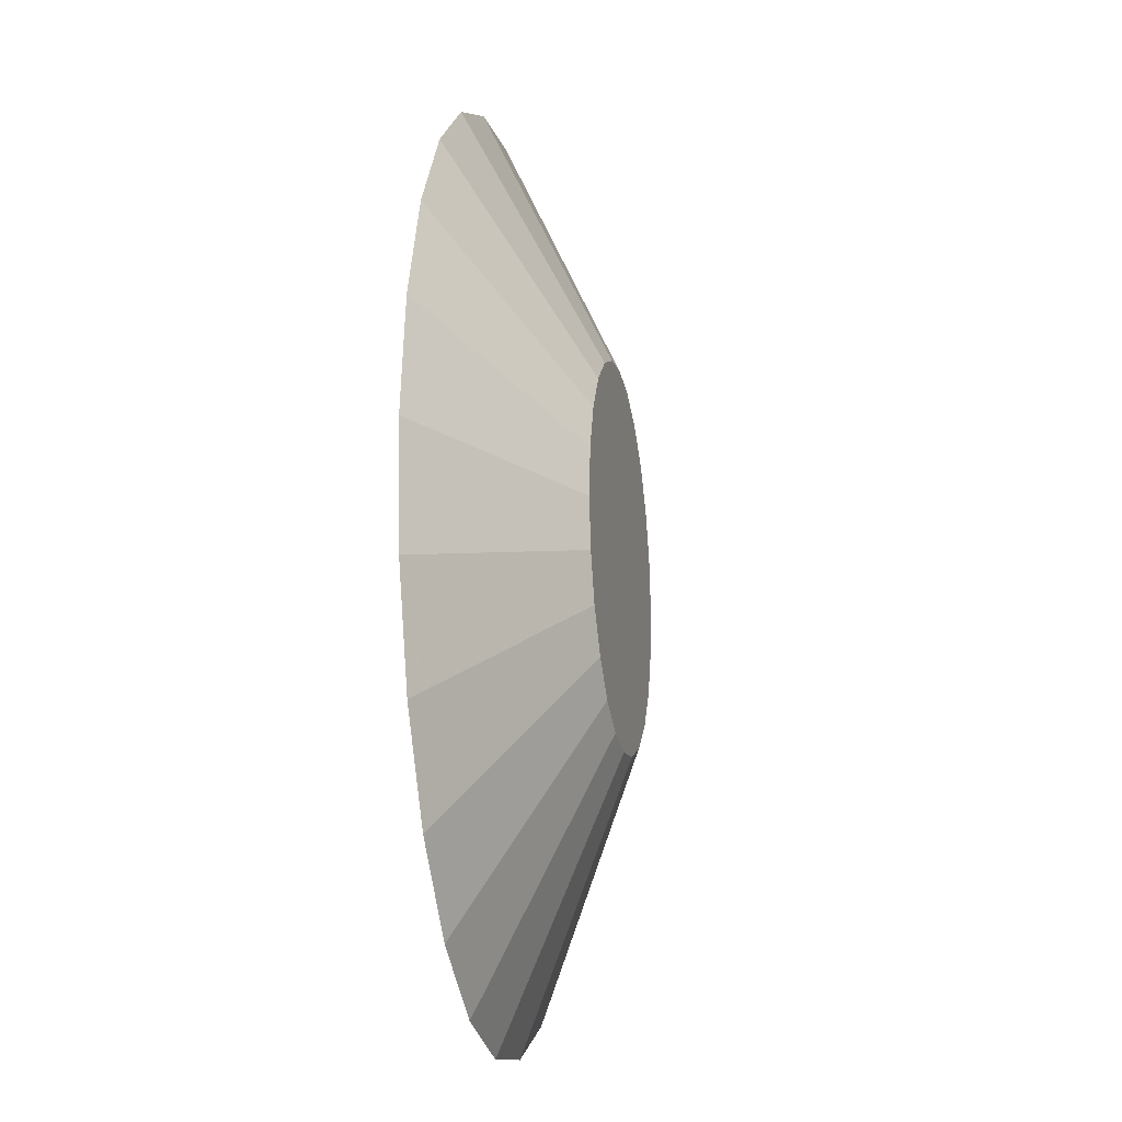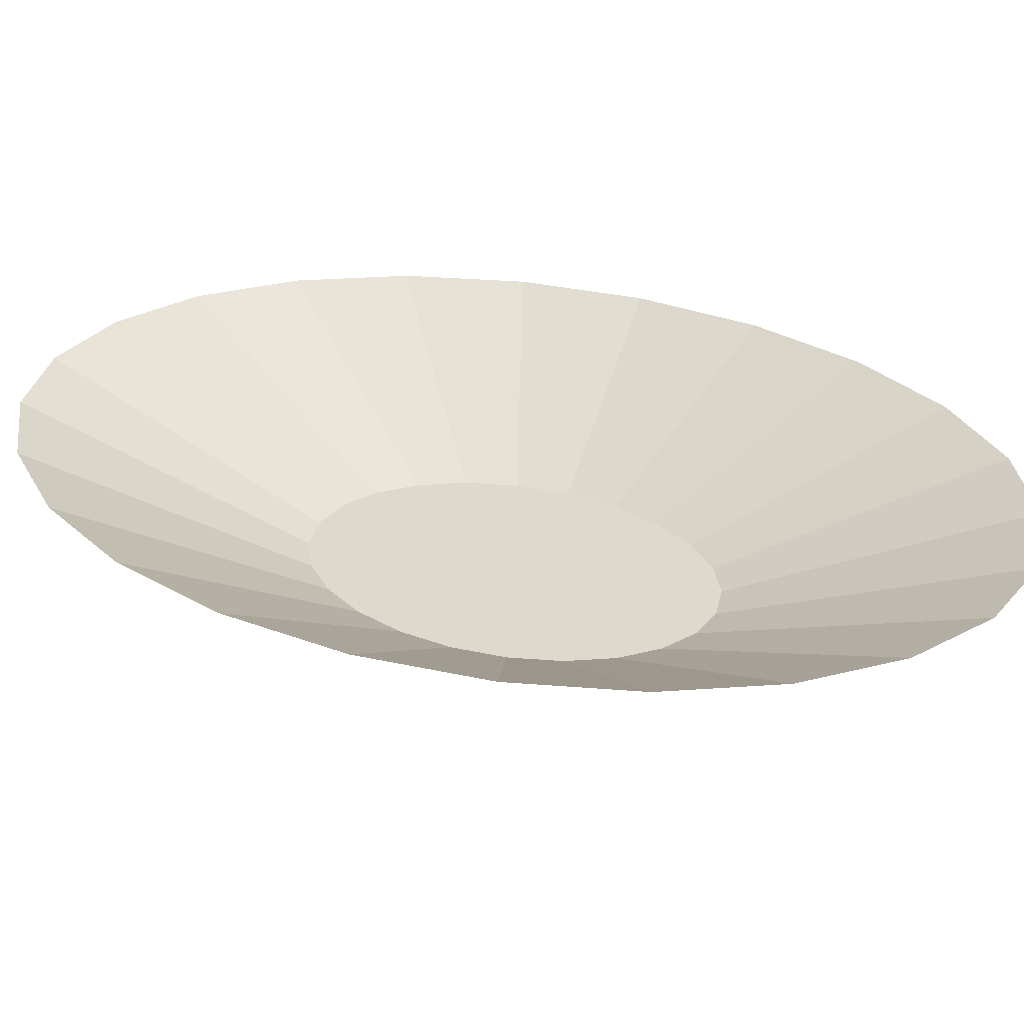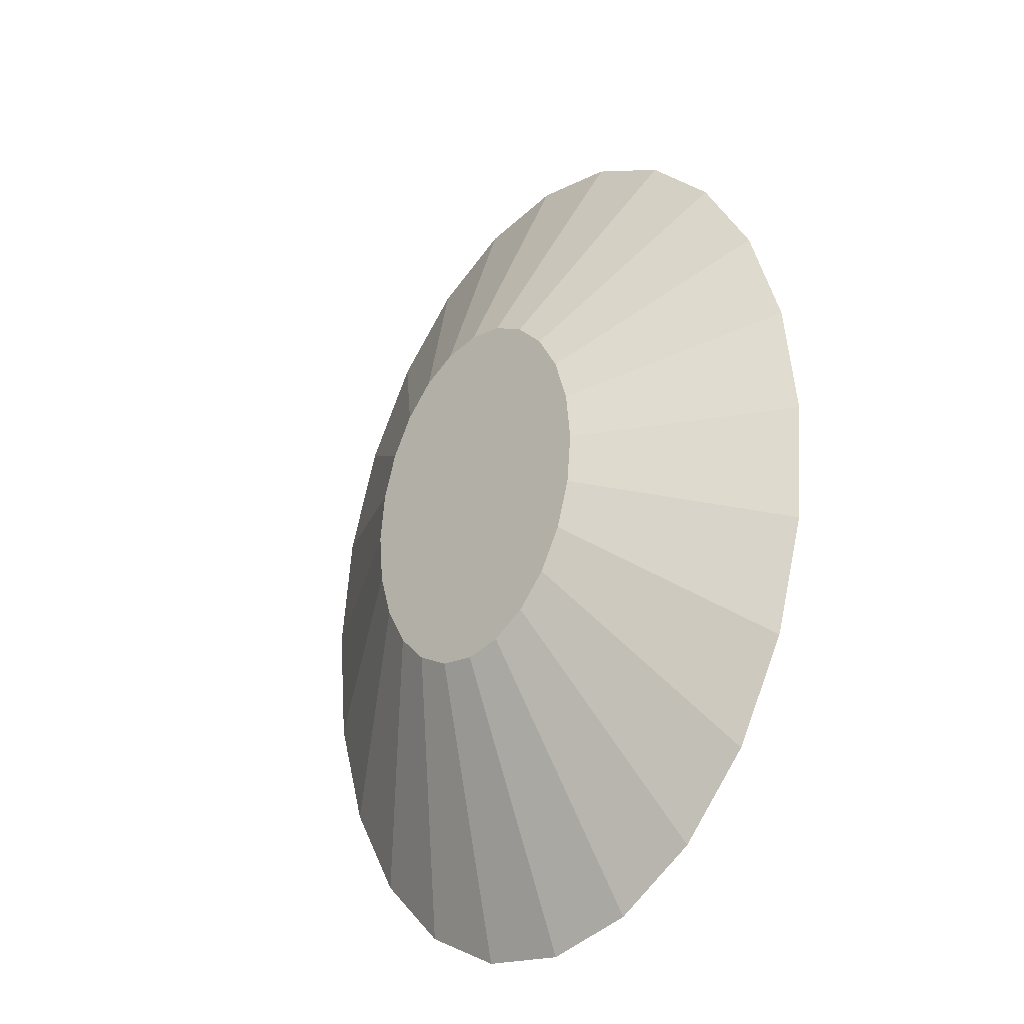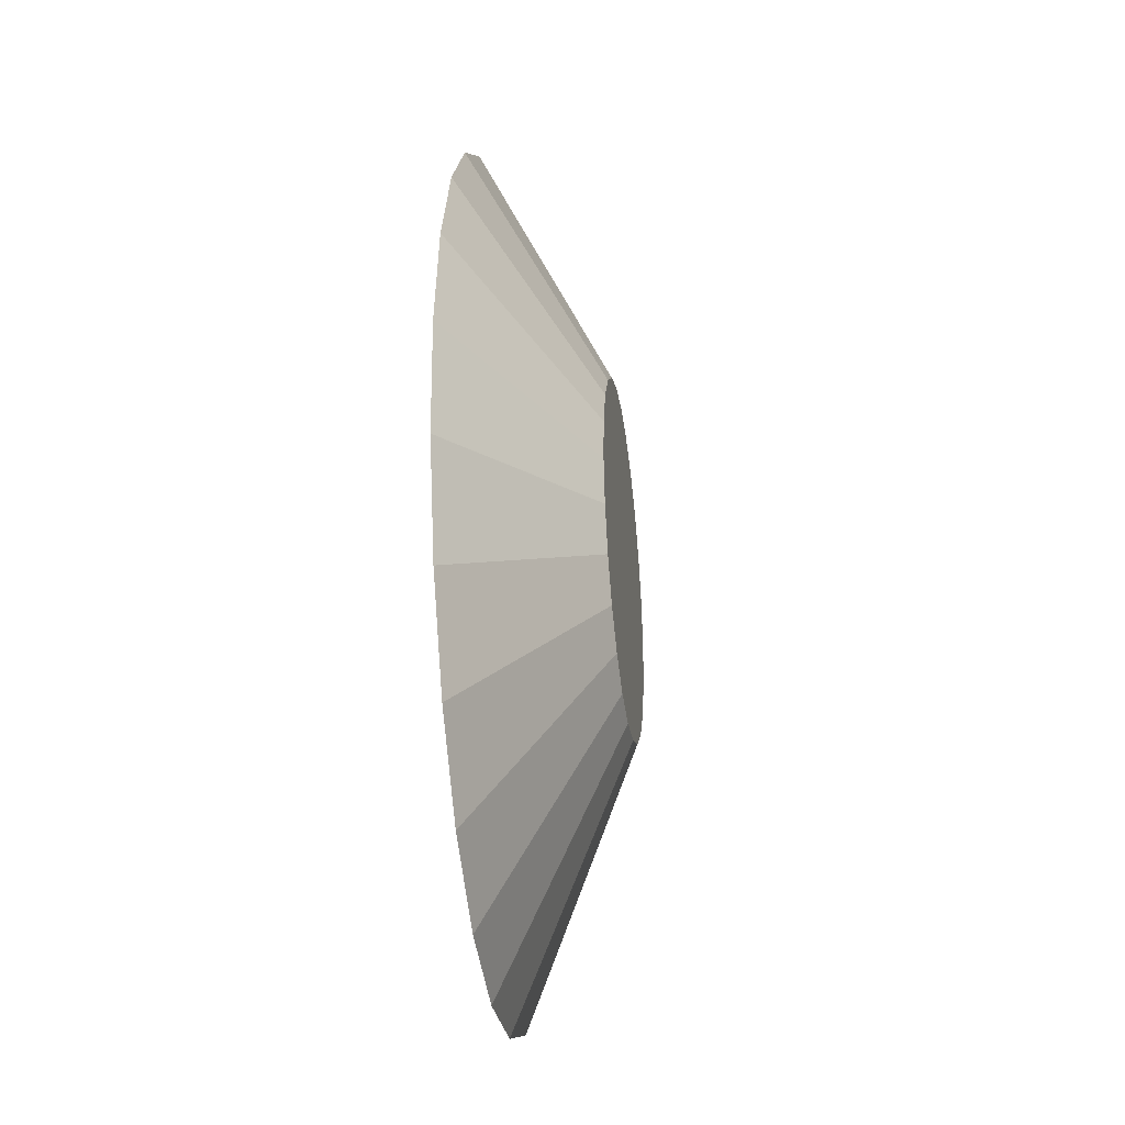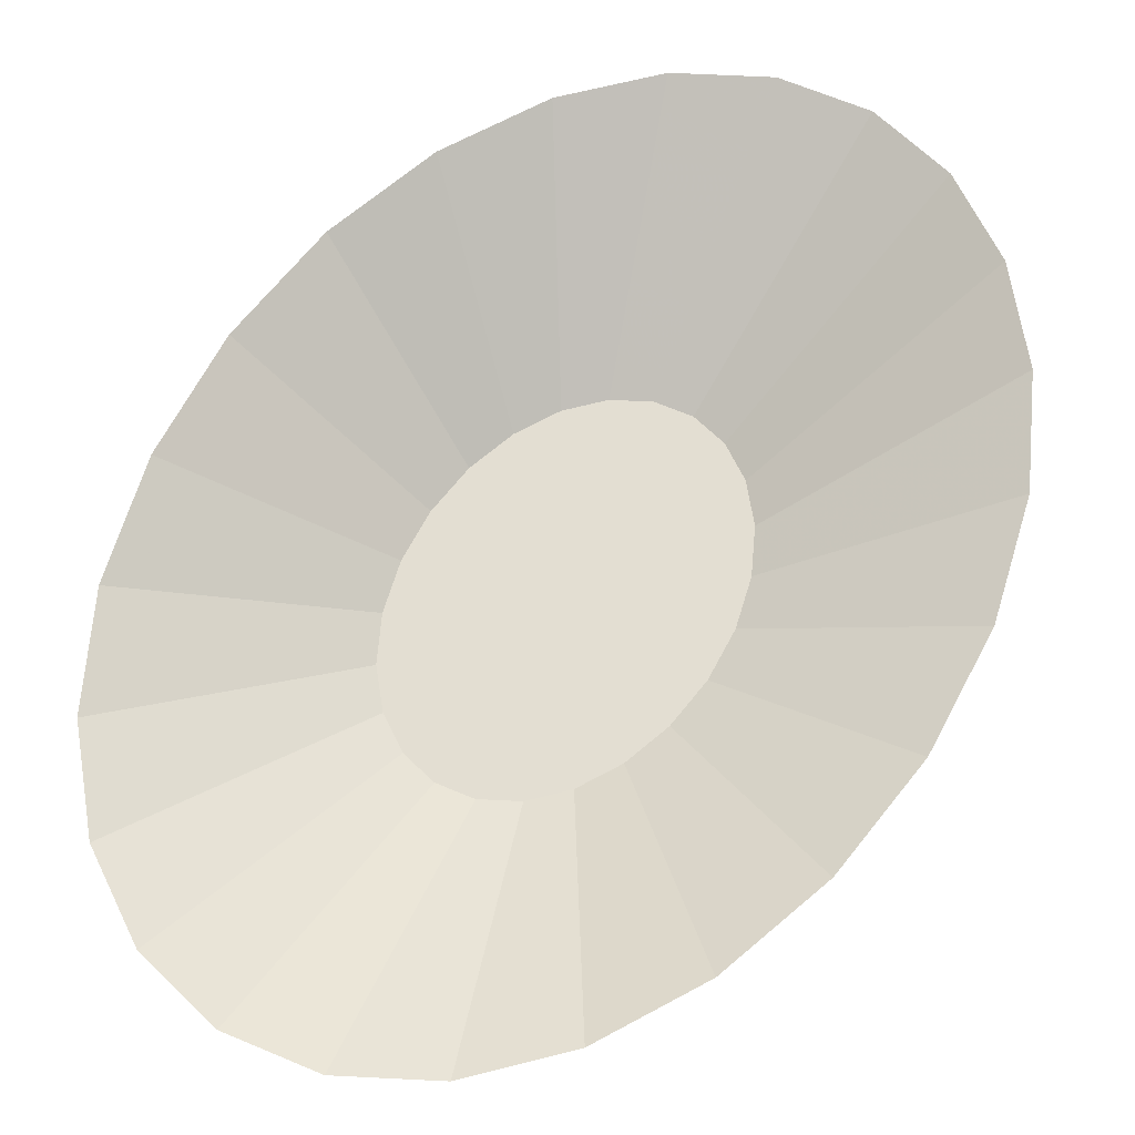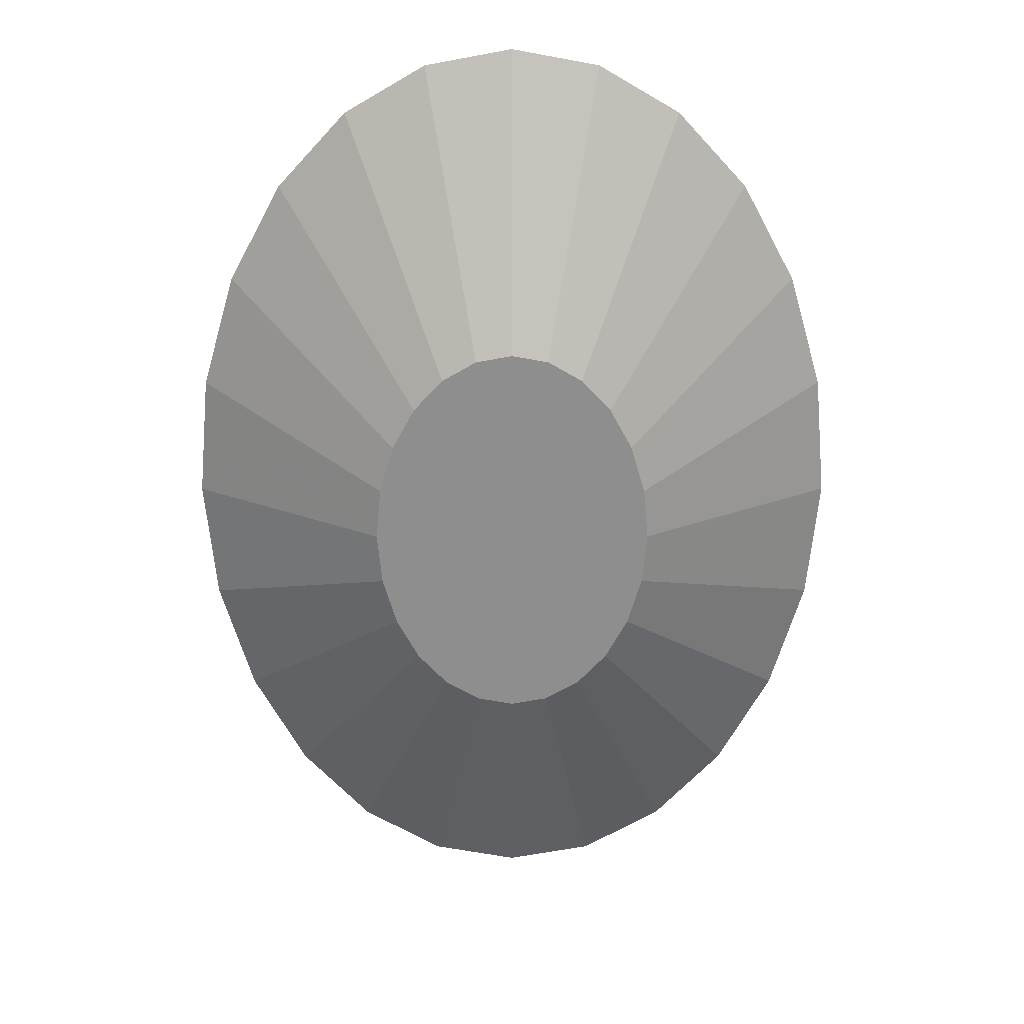
<metadata>
{"format":"obj","ext":"obj","renderer":"f3d","projection":"perspective","resolution":1024,"background":"white","views":[{"elev":-23.2,"azim":103.5,"up":"+Y"},{"elev":32.0,"azim":-67.3,"up":"+Z"},{"elev":-32.7,"azim":-135.8,"up":"+Y"},{"elev":-40.3,"azim":98.9,"up":"+Y"},{"elev":67.6,"azim":-146.7,"up":"+Z"},{"elev":25.0,"azim":179.9,"up":"+Y"}]}
</metadata>
<code>
v -0.03687 0 -0.01581
v -0.03562 -0.01358 -0.01581
v -0.0885 0 0.01584
v -0.08549 -0.03259 0.01584
v -0.03193 -0.02623 -0.01581
v -0.07665 -0.06296 0.01584
v -0.02607 -0.0371 -0.01581
v -0.06258 -0.08904 0.01584
v -0.01844 -0.04543 -0.01581
v 0.02607 -0.0371 -0.01581
v 0.03193 -0.02623 -0.01581
v 0.03562 -0.01358 -0.01581
v 0.03687 0 -0.01581
v -0.03562 0.01358 -0.01581
v 0.03562 0.01358 -0.01581
v -0.03193 0.02623 -0.01581
v -0.08549 0.03259 0.01584
v -0.07665 0.06296 0.01584
v -0.02607 0.0371 -0.01581
v -0.06258 0.08904 0.01584
v -0.01844 0.04543 -0.01581
v -0.04425 0.109 0.01584
v -0.009544 0.05067 -0.01581
v -0.02291 0.1216 0.01584
v 0 0.05246 -0.01581
v 0 0.1259 0.01584
v 0.009544 0.05067 -0.01581
v 0.02291 0.1216 0.01584
v 0.04425 0.109 0.01584
v 0.01844 0.04543 -0.01581
v 0.02607 0.0371 -0.01581
v 0.03193 0.02623 -0.01581
v 0.06258 0.08904 0.01584
v 0.07665 0.06296 0.01584
v 0.08549 0.03259 0.01584
v 0.0885 0 0.01584
v 0.08549 -0.03259 0.01584
v 0.07665 -0.06296 0.01584
v 0.06258 -0.08904 0.01584
v 0.01844 -0.04543 -0.01581
v 0.04425 -0.109 0.01584
v 0.009543 -0.05067 -0.01581
v 0.02291 -0.1216 0.01584
v 0 -0.1259 0.01584
v 0 -0.05246 -0.01581
v -0.009544 -0.05067 -0.01581
v -0.02291 -0.1216 0.01584
v -0.04425 -0.109 0.01584
f 1 2 3
f 3 2 1
f 4 3 2
f 2 3 4
f 2 5 4
f 4 5 2
f 6 4 5
f 5 4 6
f 5 7 6
f 6 7 5
f 8 6 7
f 7 6 8
f 7 9 8
f 9 7 10
f 10 7 9
f 10 7 11
f 11 7 10
f 7 5 11
f 11 5 7
f 5 2 11
f 11 2 5
f 11 2 12
f 12 2 11
f 2 1 12
f 12 1 2
f 12 1 13
f 13 1 12
f 1 14 13
f 13 14 1
f 13 14 15
f 15 14 13
f 14 16 15
f 14 17 16
f 16 17 14
f 18 16 17
f 17 16 18
f 16 18 19
f 19 18 16
f 20 19 18
f 18 19 20
f 19 20 21
f 21 20 19
f 22 21 20
f 21 22 23
f 23 22 21
f 24 23 22
f 23 24 25
f 25 24 23
f 26 25 24
f 25 26 27
f 27 26 25
f 28 27 26
f 28 29 27
f 27 29 28
f 30 27 29
f 29 27 30
f 30 23 27
f 21 23 30
f 30 23 21
f 27 23 30
f 25 27 23
f 23 27 25
f 19 21 30
f 30 21 19
f 31 19 30
f 32 19 31
f 16 19 32
f 32 19 16
f 31 19 32
f 30 19 31
f 31 30 33
f 33 30 31
f 29 33 30
f 30 33 29
f 33 34 31
f 31 34 33
f 32 31 34
f 34 31 32
f 34 35 32
f 32 35 34
f 15 32 35
f 35 32 15
f 15 16 32
f 32 16 15
f 15 16 14
f 35 36 15
f 15 36 35
f 13 15 36
f 36 15 13
f 36 37 13
f 13 37 36
f 12 13 37
f 37 13 12
f 12 37 11
f 11 37 12
f 38 11 37
f 37 11 38
f 11 38 10
f 10 38 11
f 39 10 38
f 10 39 40
f 40 39 10
f 41 40 39
f 39 40 41
f 40 41 42
f 42 41 40
f 43 42 41
f 43 44 42
f 42 44 43
f 45 42 44
f 44 42 45
f 45 46 42
f 45 44 46
f 46 44 45
f 47 46 44
f 47 48 46
f 46 48 47
f 9 46 48
f 48 46 9
f 46 9 40
f 40 9 46
f 40 9 10
f 10 9 40
f 42 46 40
f 40 46 42
f 42 46 45
f 48 8 9
f 9 8 48
f 8 9 7
f 44 46 47
f 41 42 43
f 38 10 39
f 26 27 28
f 24 25 26
f 22 23 24
f 20 21 22
f 14 1 17
f 17 1 14
f 3 17 1
f 1 17 3

</code>
